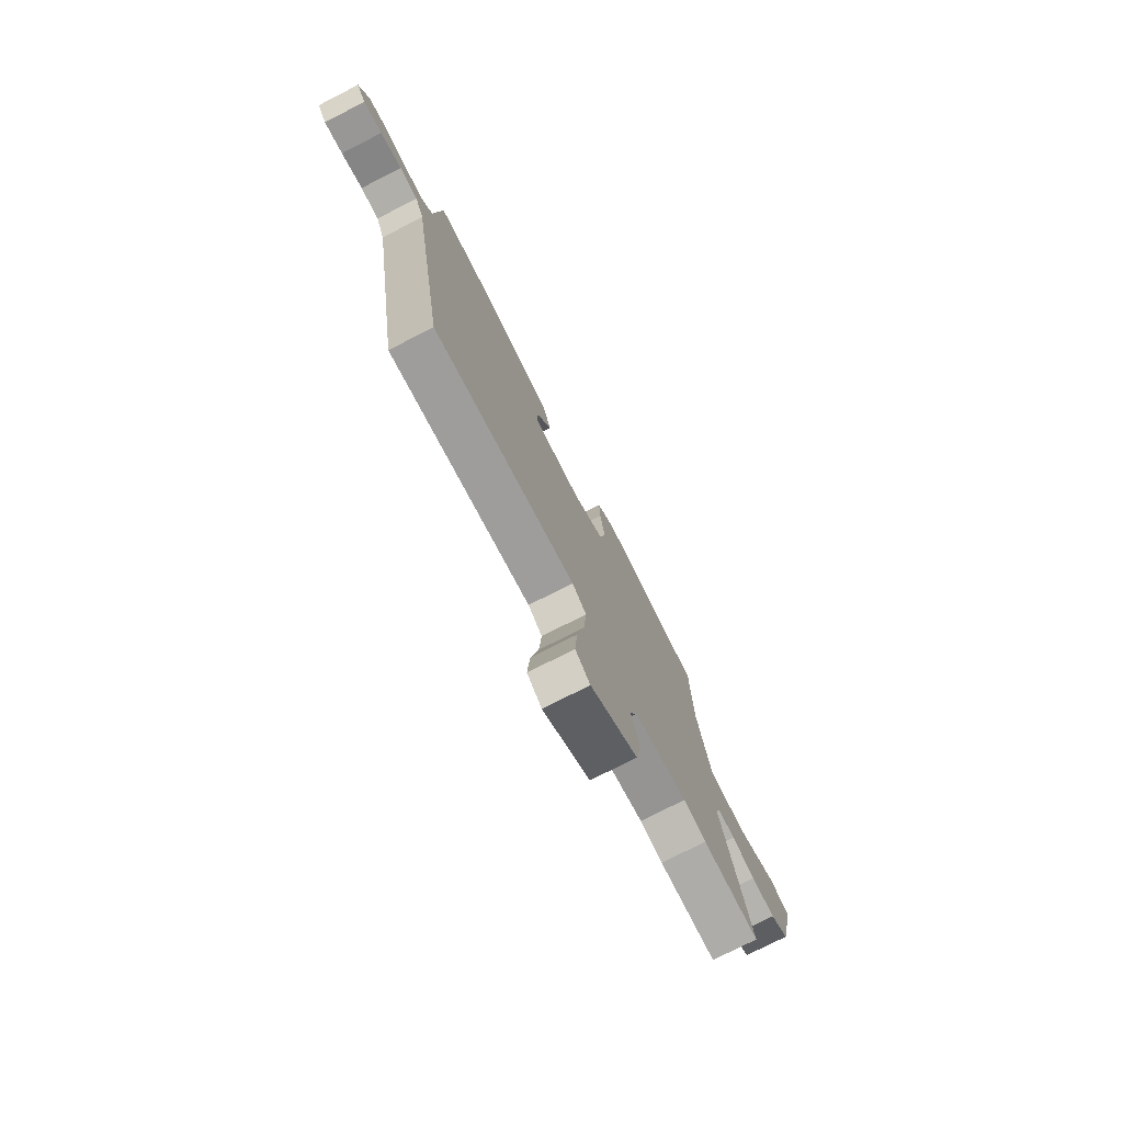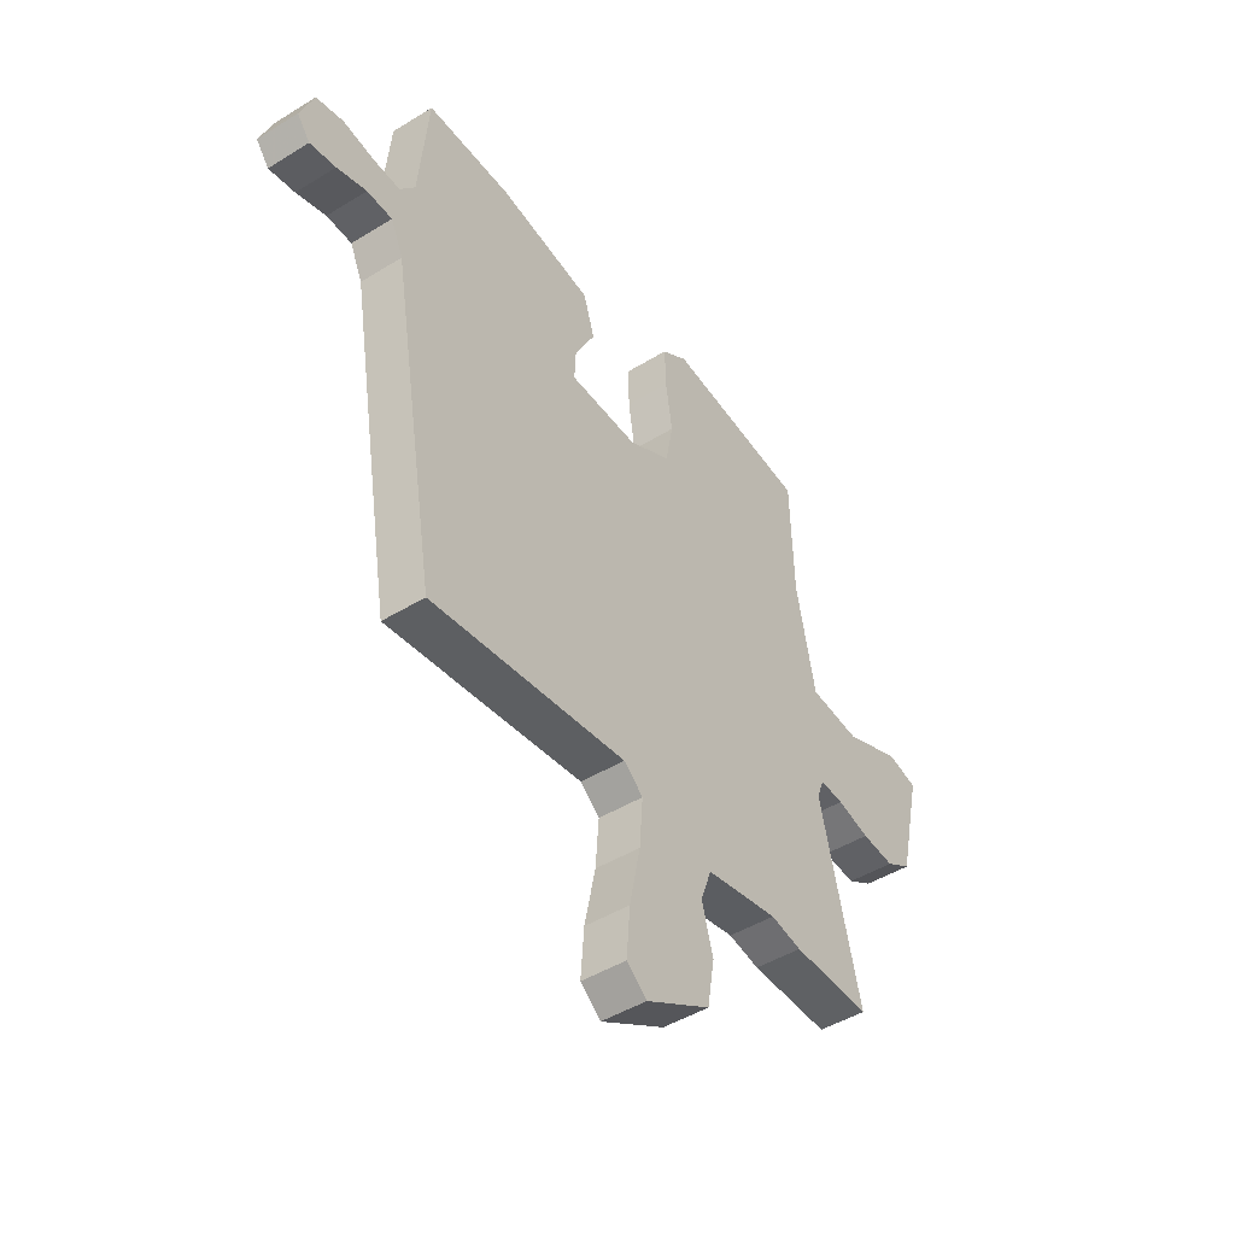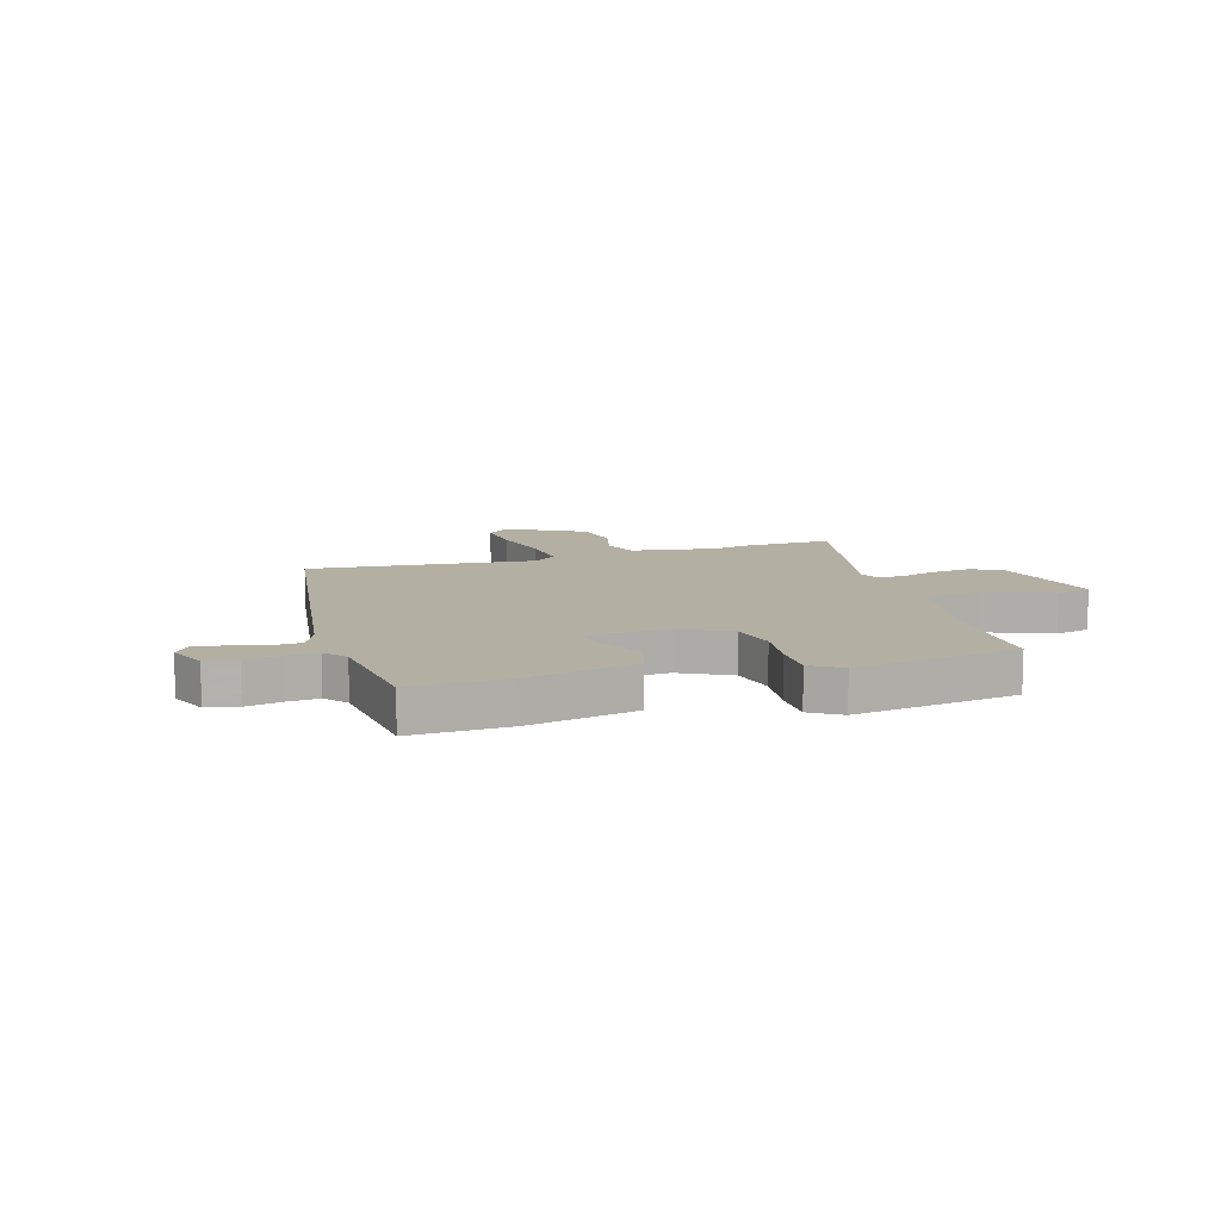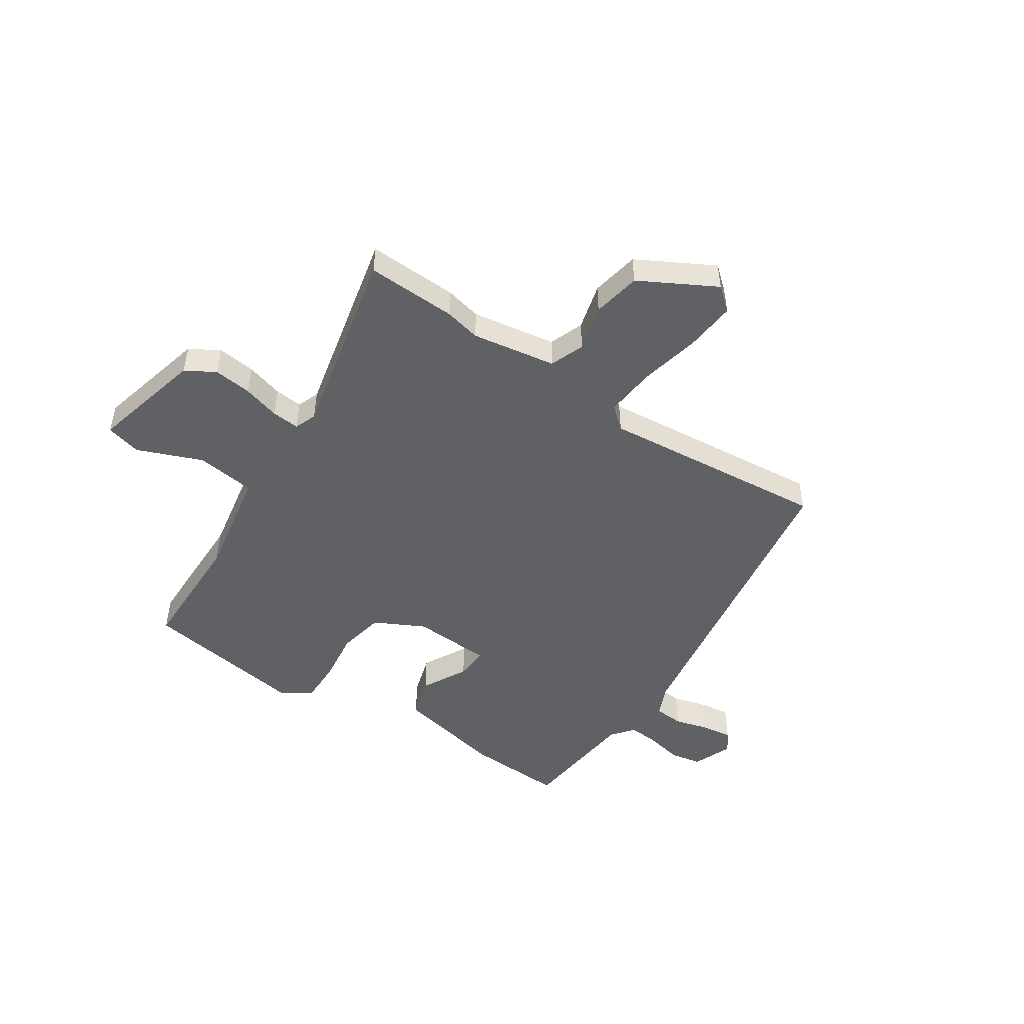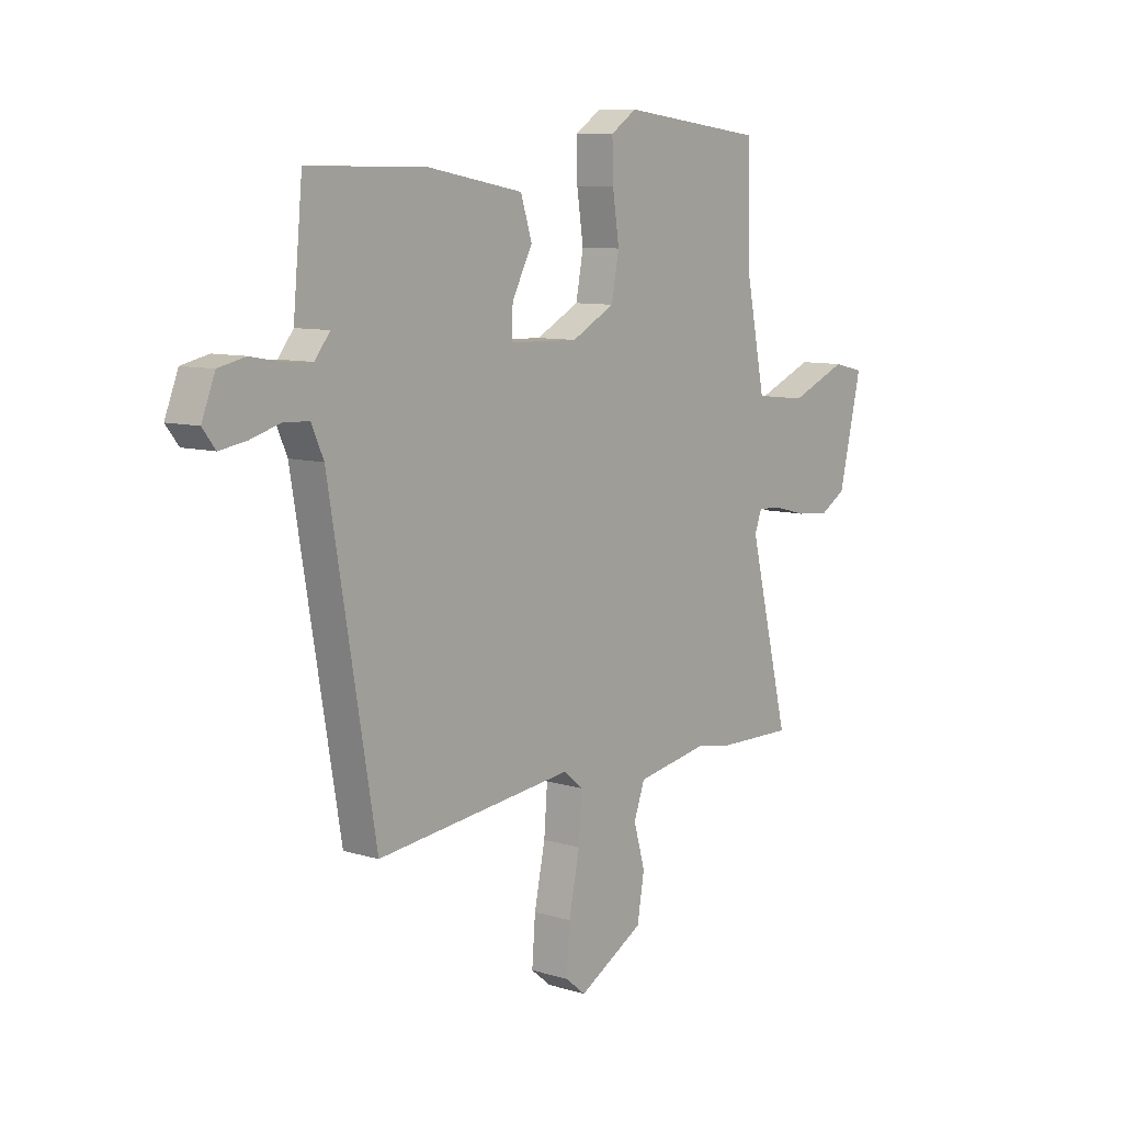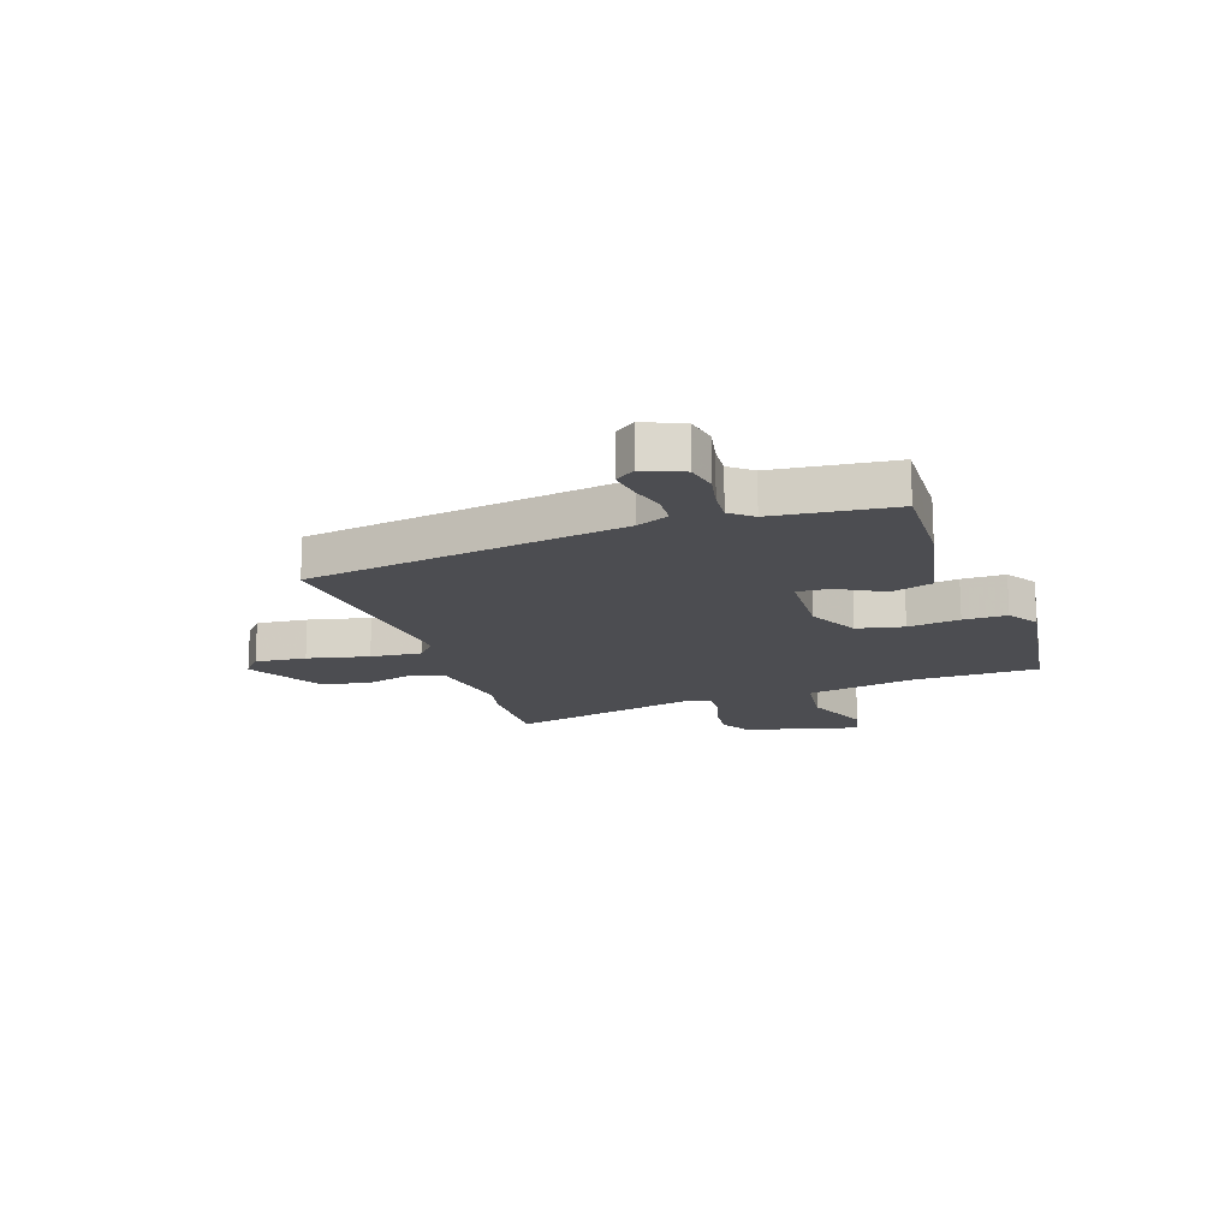
<metadata>
{"format":"obj","ext":"obj","renderer":"f3d","projection":"perspective","resolution":1024,"background":"white","views":[{"elev":-76.3,"azim":-63.0,"up":"+Z"},{"elev":-46.1,"azim":-54.8,"up":"+Z"},{"elev":11.1,"azim":-18.4,"up":"+Y"},{"elev":-49.4,"azim":145.2,"up":"+Y"},{"elev":8.8,"azim":-50.7,"up":"+Z"},{"elev":-16.2,"azim":-72.4,"up":"+Y"}]}
</metadata>
<code>
v -0.483 0.07 0.457
v -0.304 0.07 0.455
v -0.104 0.07 0.419
v -0.08 0.07 0.344
v -0.123 0.07 0.261
v -0.126 0.07 0.201
v 0.02 0.07 0.197
v 0.111 0.07 0.246
v 0.127 0.07 0.331
v 0.113 0.07 0.425
v 0.111 0.07 0.504
v 0.166 0.07 0.541
v 0.468 0.07 0.504
v 0.474 0.07 0.277
v 0.514 0.07 0.077
v 0.623 0.07 0.066
v 0.742 0.07 0.117
v 0.807 0.07 0.102
v 0.759 0.07 -0.105
v 0.705 0.07 -0.138
v 0.635 0.07 -0.132
v 0.566 0.07 -0.114
v 0.515 0.07 -0.111
v 0.5 0.07 -0.152
v 0.585 0.07 -0.501
v 0.418 0.07 -0.499
v 0.352 0.07 -0.486
v 0.197 0.07 -0.515
v 0.174 0.07 -0.579
v 0.198 0.07 -0.664
v 0.183 0.07 -0.753
v 0.045 0.07 -0.832
v 0.002 0.07 -0.797
v 0.009 0.07 -0.704
v 0.032 0.07 -0.592
v 0.039 0.07 -0.499
v -0.002 0.07 -0.465
v -0.42 0.07 -0.515
v -0.518 0.07 0.06
v -0.544 0.07 0.118
v -0.598 0.07 0.12
v -0.661 0.07 0.101
v -0.716 0.07 0.092
v -0.743 0.07 0.127
v -0.715 0.07 0.199
v -0.658 0.07 0.212
v -0.592 0.07 0.2
v -0.535 0.07 0.197
v -0.503 0.07 0.238
v -0.483 0 0.457
v -0.304 0 0.455
v -0.104 0 0.419
v -0.08 0 0.344
v -0.123 0 0.261
v -0.126 0 0.201
v 0.02 0 0.197
v 0.111 0 0.246
v 0.127 0 0.331
v 0.113 0 0.425
v 0.111 0 0.504
v 0.166 0 0.541
v 0.468 0 0.504
v 0.474 0 0.277
v 0.514 0 0.077
v 0.623 0 0.066
v 0.742 0 0.117
v 0.807 0 0.102
v 0.759 0 -0.105
v 0.705 0 -0.138
v 0.635 0 -0.132
v 0.566 0 -0.114
v 0.515 0 -0.111
v 0.5 0 -0.152
v 0.585 0 -0.501
v 0.418 0 -0.499
v 0.352 0 -0.486
v 0.197 0 -0.515
v 0.174 0 -0.579
v 0.198 0 -0.664
v 0.183 0 -0.753
v 0.045 0 -0.832
v 0.002 0 -0.797
v 0.009 0 -0.704
v 0.032 0 -0.592
v 0.039 0 -0.499
v -0.002 0 -0.465
v -0.42 0 -0.515
v -0.518 0 0.06
v -0.544 0 0.118
v -0.598 0 0.12
v -0.661 0 0.101
v -0.716 0 0.092
v -0.743 0 0.127
v -0.715 0 0.199
v -0.658 0 0.212
v -0.592 0 0.2
v -0.535 0 0.197
v -0.503 0 0.238
f 45 46 47
f 44 45 47
f 43 44 47
f 42 43 47
f 41 42 47
f 40 41 47 48
f 39 40 48 49
f 49 1 2
f 39 49 2
f 38 39 2
f 37 38 2
f 33 34 35
f 32 33 35
f 31 32 35
f 30 31 35
f 29 30 35
f 28 29 35 36
f 36 37 2
f 28 36 2
f 27 28 2
f 24 25 26 27
f 20 21 22
f 19 20 22
f 18 19 22
f 17 18 22
f 16 17 22
f 15 16 22 23
f 23 24 27
f 15 23 27
f 14 15 27
f 13 14 27
f 12 13 27
f 11 12 27
f 10 11 27
f 9 10 27
f 2 3 4 5
f 2 5 6
f 27 2 6
f 8 9 27
f 7 8 27
f 6 7 27
f 96 95 94
f 96 94 93
f 96 93 92
f 96 92 91
f 96 91 90
f 97 96 90 89
f 98 97 89 88
f 51 50 98
f 51 98 88
f 51 88 87
f 51 87 86
f 84 83 82
f 84 82 81
f 84 81 80
f 84 80 79
f 84 79 78
f 85 84 78 77
f 51 86 85
f 51 85 77
f 51 77 76
f 76 75 74 73
f 71 70 69
f 71 69 68
f 71 68 67
f 71 67 66
f 71 66 65
f 72 71 65 64
f 76 73 72
f 76 72 64
f 76 64 63
f 76 63 62
f 76 62 61
f 76 61 60
f 76 60 59
f 76 59 58
f 54 53 52 51
f 55 54 51
f 55 51 76
f 76 58 57
f 76 57 56
f 76 56 55
f 1 50 51 2
f 2 51 52 3
f 3 52 53 4
f 4 53 54 5
f 5 54 55 6
f 6 55 56 7
f 7 56 57 8
f 8 57 58 9
f 9 58 59 10
f 10 59 60 11
f 11 60 61 12
f 12 61 62 13
f 13 62 63 14
f 14 63 64 15
f 15 64 65 16
f 16 65 66 17
f 17 66 67 18
f 18 67 68 19
f 19 68 69 20
f 20 69 70 21
f 21 70 71 22
f 22 71 72 23
f 23 72 73 24
f 24 73 74 25
f 25 74 75 26
f 26 75 76 27
f 27 76 77 28
f 28 77 78 29
f 29 78 79 30
f 30 79 80 31
f 31 80 81 32
f 32 81 82 33
f 33 82 83 34
f 34 83 84 35
f 35 84 85 36
f 36 85 86 37
f 37 86 87 38
f 38 87 88 39
f 39 88 89 40
f 40 89 90 41
f 41 90 91 42
f 42 91 92 43
f 43 92 93 44
f 44 93 94 45
f 45 94 95 46
f 46 95 96 47
f 47 96 97 48
f 48 97 98 49
f 49 98 50 1

</code>
